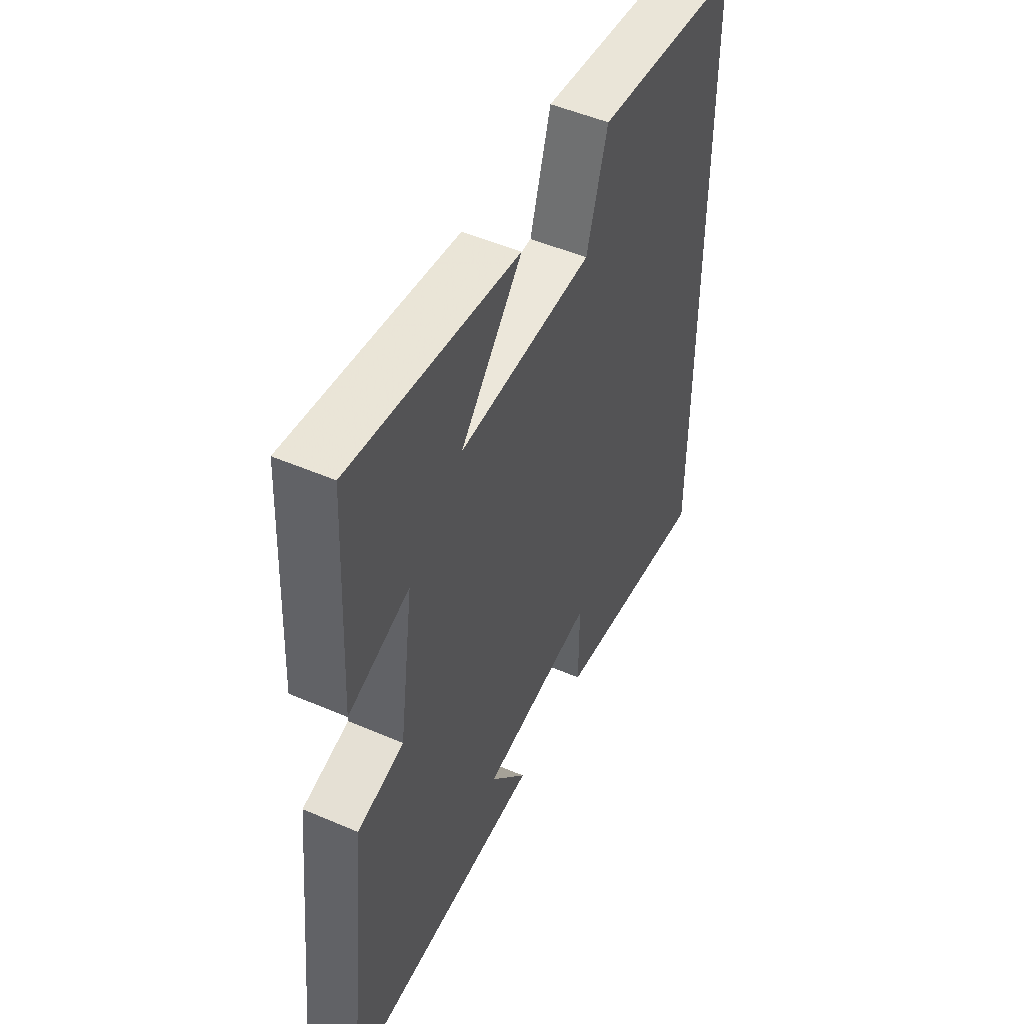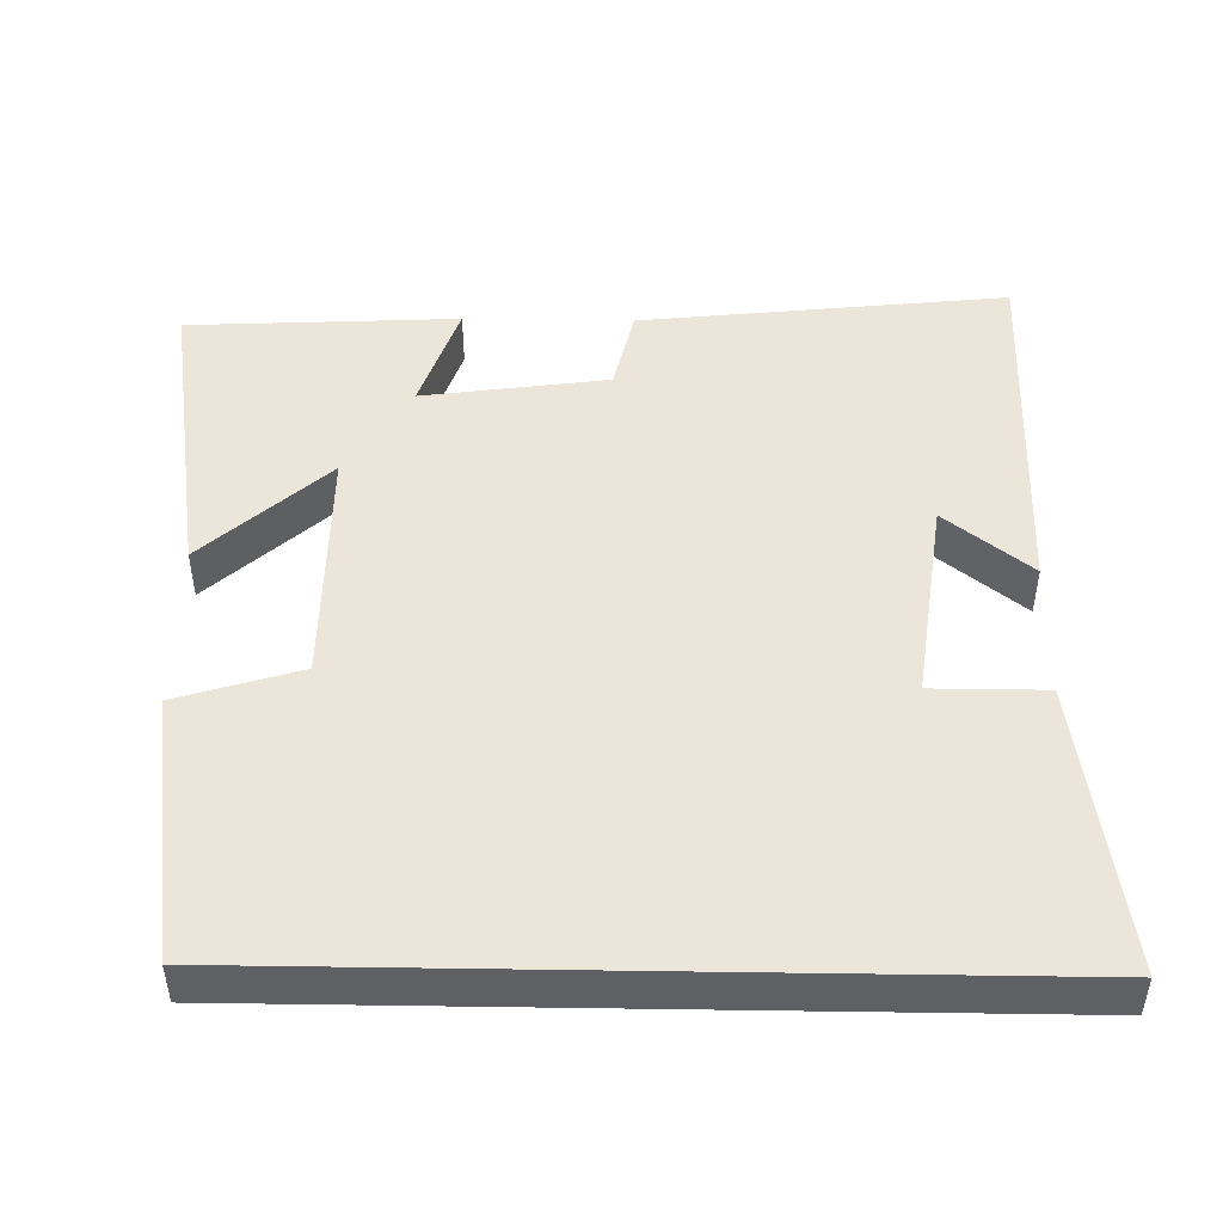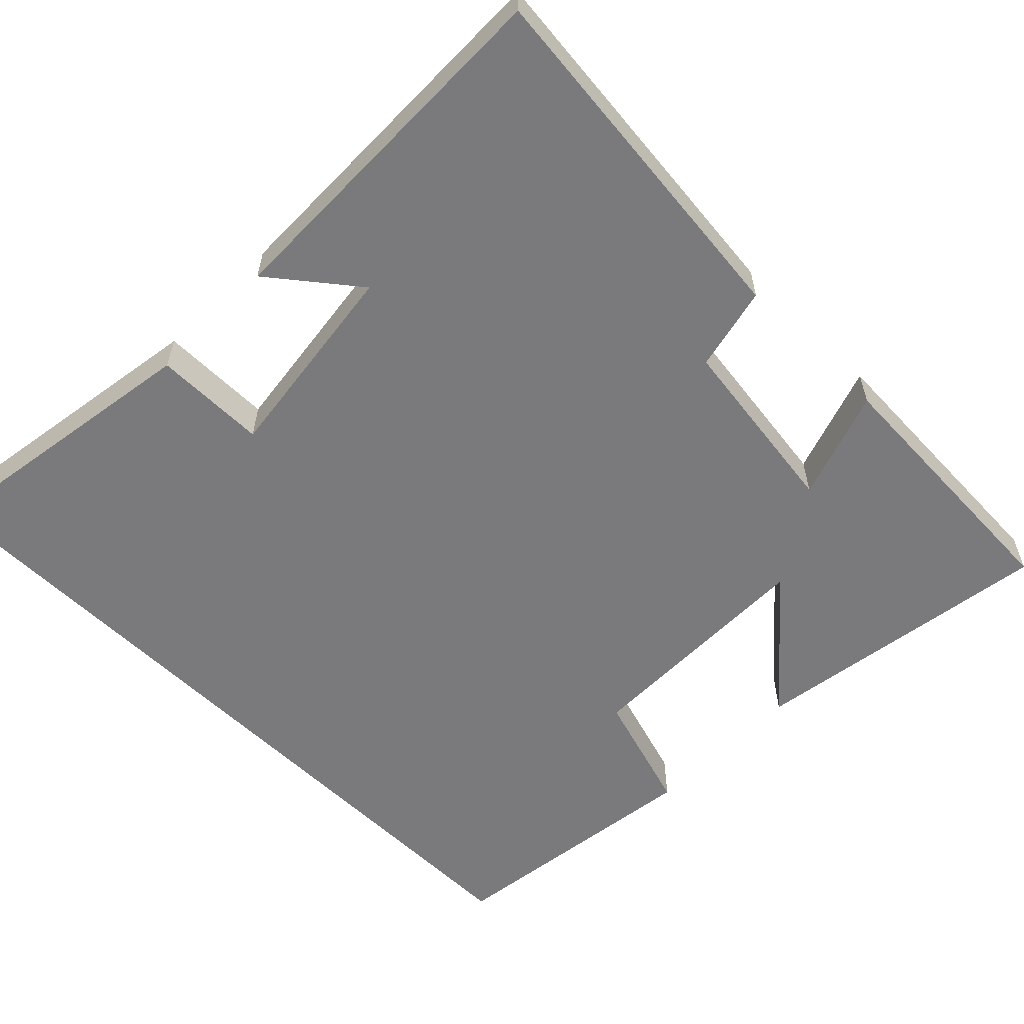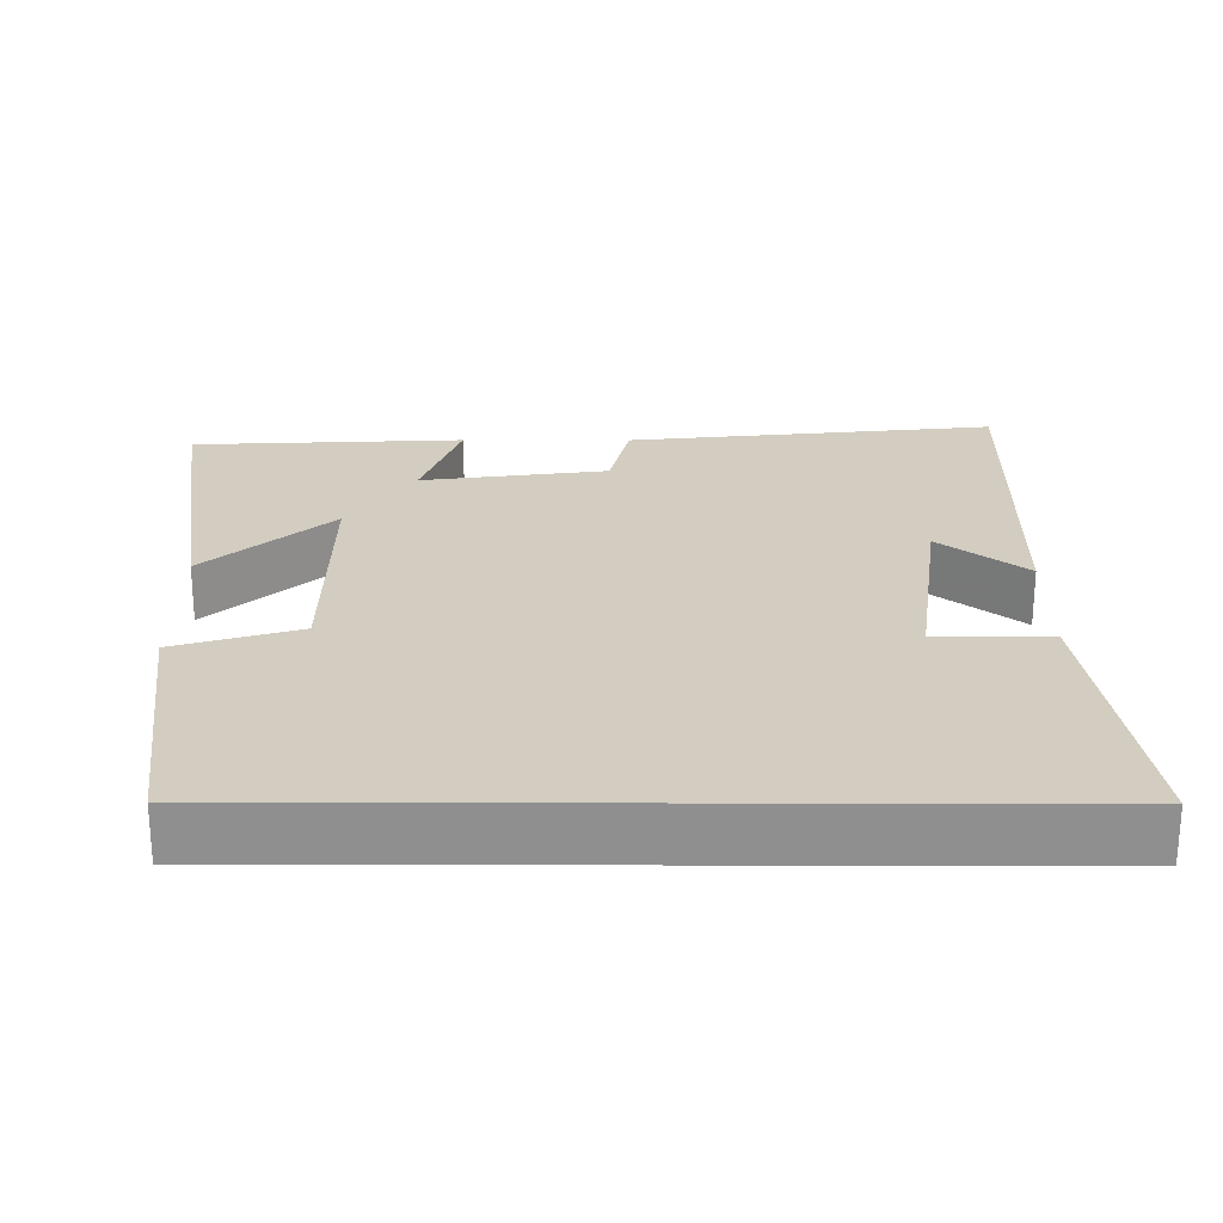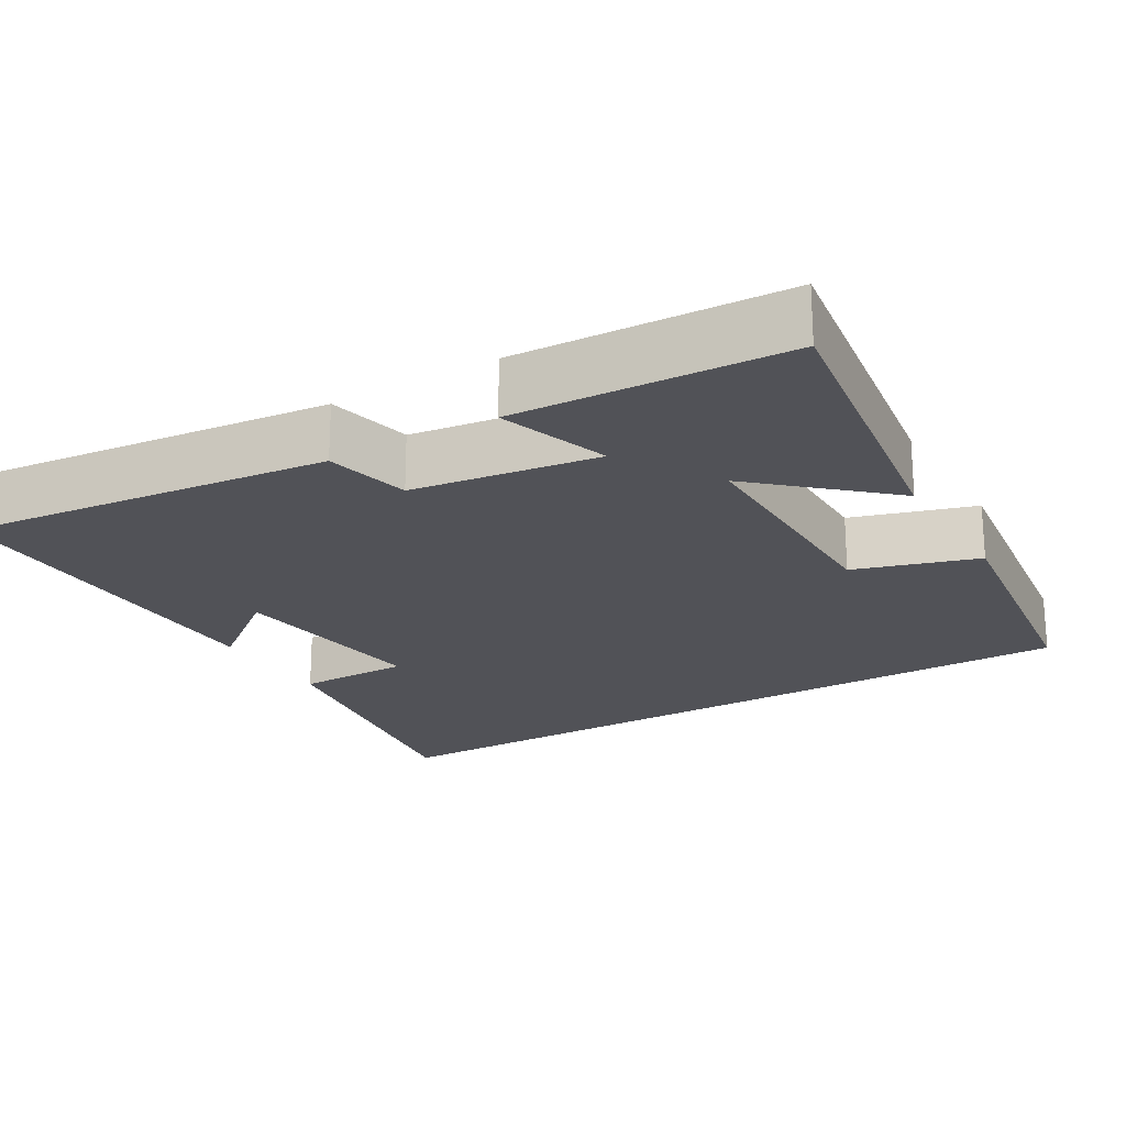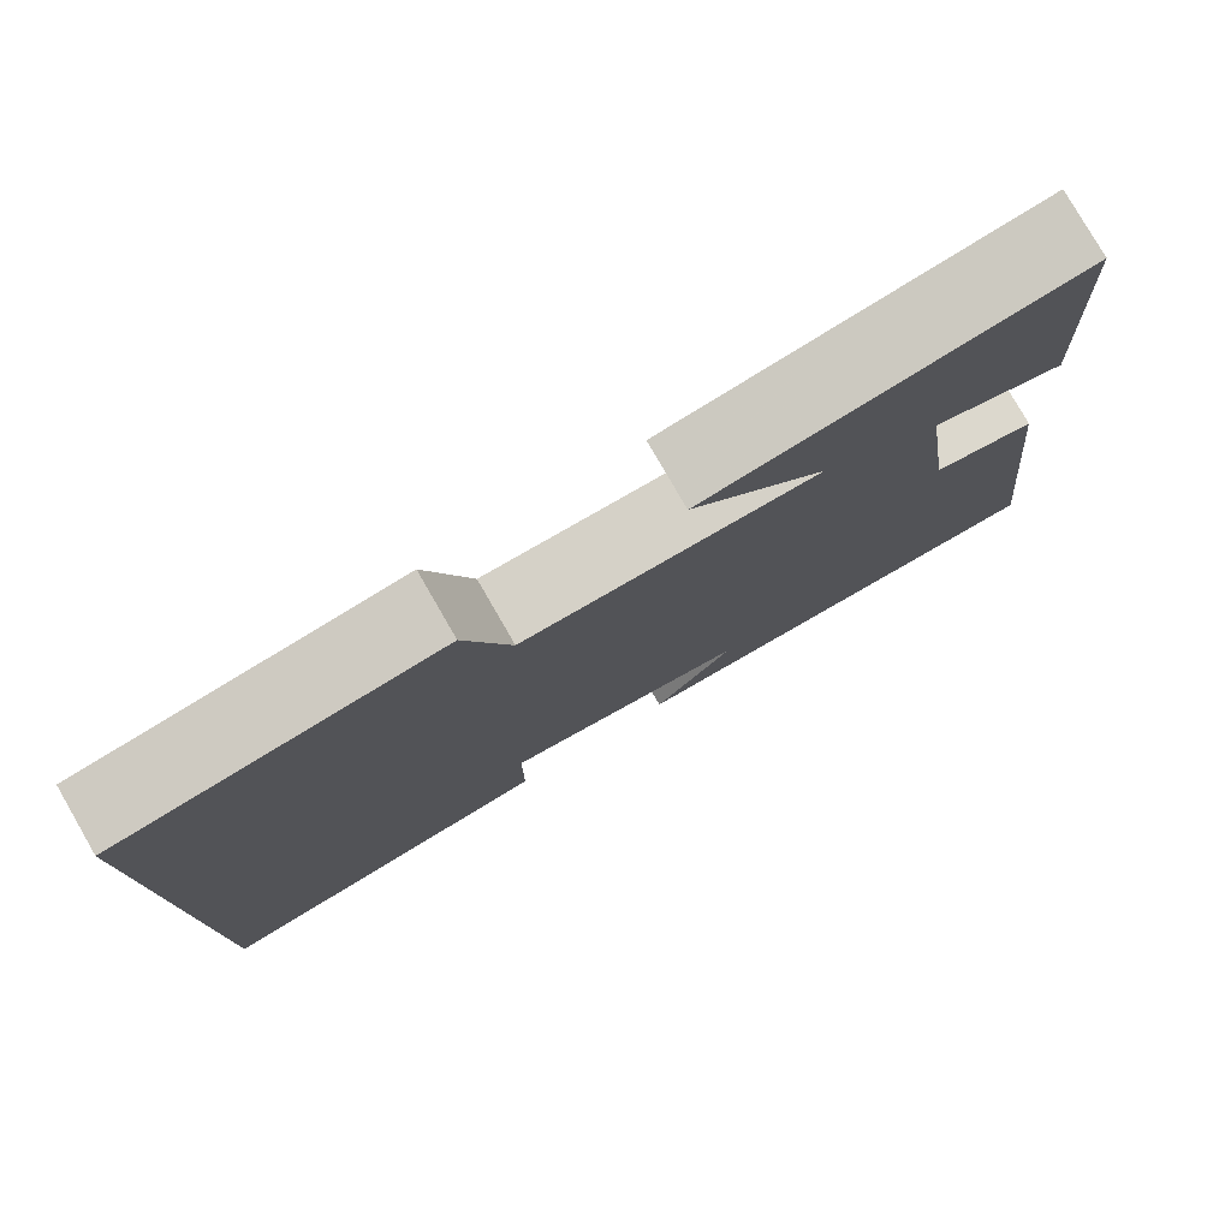
<metadata>
{"format":"obj","ext":"obj","renderer":"f3d","projection":"perspective","resolution":1024,"background":"white","views":[{"elev":50.3,"azim":-64.7,"up":"+Z"},{"elev":47.9,"azim":90.9,"up":"+Y"},{"elev":-58.2,"azim":-134.6,"up":"+Y"},{"elev":24.6,"azim":90.2,"up":"+Y"},{"elev":-21.6,"azim":-59.4,"up":"+Y"},{"elev":79.1,"azim":150.0,"up":"+Z"}]}
</metadata>
<code>
v -0.553 0.07 -0.508
v -0.5 0.07 -0.021
v -0.388 0.07 0.005
v -0.354 0.07 0.251
v -0.5 0.07 0.201
v -0.482 0.07 0.561
v -0.077 0.07 0.5
v -0.225 0.07 0.336
v 0.097 0.07 0.338
v 0.147 0.07 0.5
v 0.5 0.07 0.453
v 0.5 0.07 -0.559
v 0.116 0.07 -0.5
v 0.116 0.07 -0.35
v -0.156 0.07 -0.386
v -0.066 0.07 -0.5
v -0.553 0 -0.508
v -0.5 0 -0.021
v -0.388 0 0.005
v -0.354 0 0.251
v -0.5 0 0.201
v -0.482 0 0.561
v -0.077 0 0.5
v -0.225 0 0.336
v 0.097 0 0.338
v 0.147 0 0.5
v 0.5 0 0.453
v 0.5 0 -0.559
v 0.116 0 -0.5
v 0.116 0 -0.35
v -0.156 0 -0.386
v -0.066 0 -0.5
f 15 16 1 2
f 14 15 2 3
f 12 13 14
f 11 12 14
f 10 11 14
f 9 10 14
f 14 3 4
f 9 14 4
f 8 9 4
f 6 7 8
f 5 6 8
f 4 5 8
f 18 17 32 31
f 19 18 31 30
f 30 29 28
f 30 28 27
f 30 27 26
f 30 26 25
f 20 19 30
f 20 30 25
f 20 25 24
f 24 23 22
f 24 22 21
f 24 21 20
f 1 17 18 2
f 2 18 19 3
f 3 19 20 4
f 4 20 21 5
f 5 21 22 6
f 6 22 23 7
f 7 23 24 8
f 8 24 25 9
f 9 25 26 10
f 10 26 27 11
f 11 27 28 12
f 12 28 29 13
f 13 29 30 14
f 14 30 31 15
f 15 31 32 16
f 16 32 17 1

</code>
